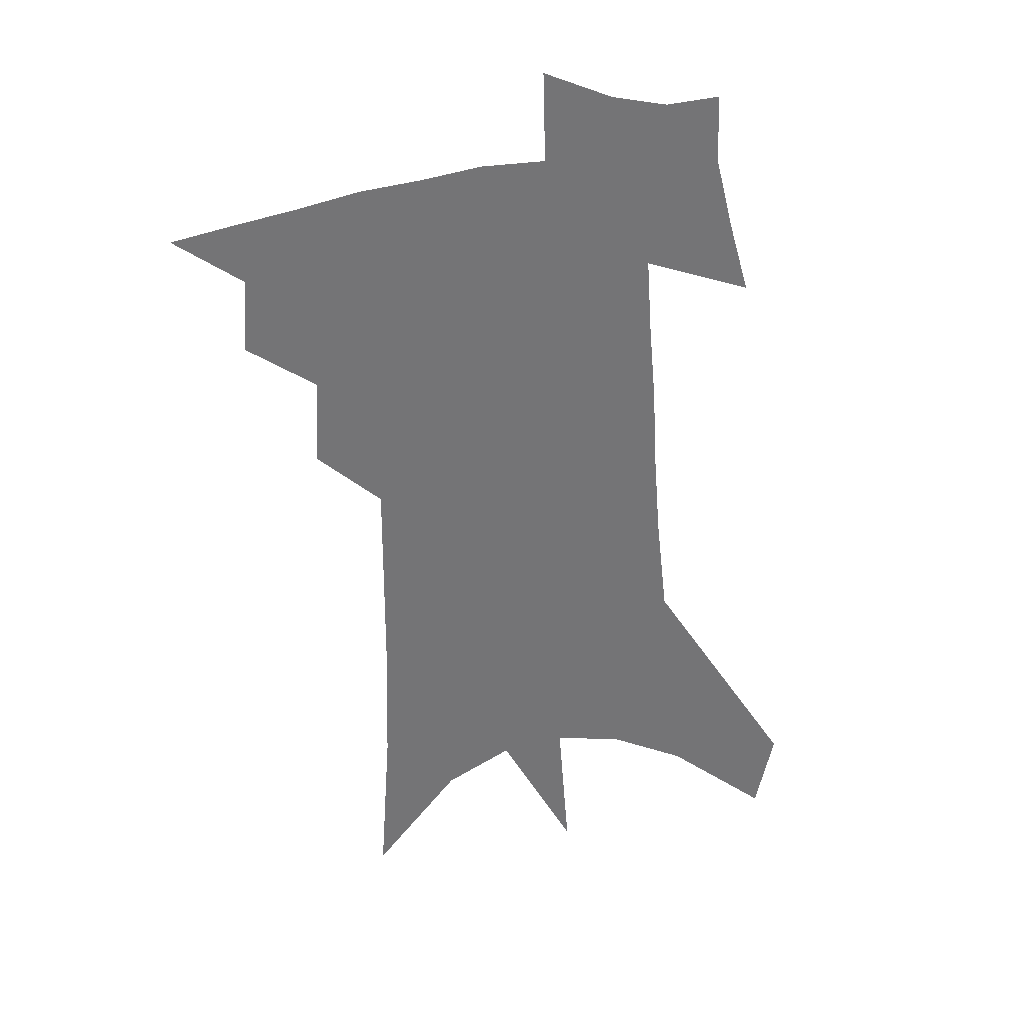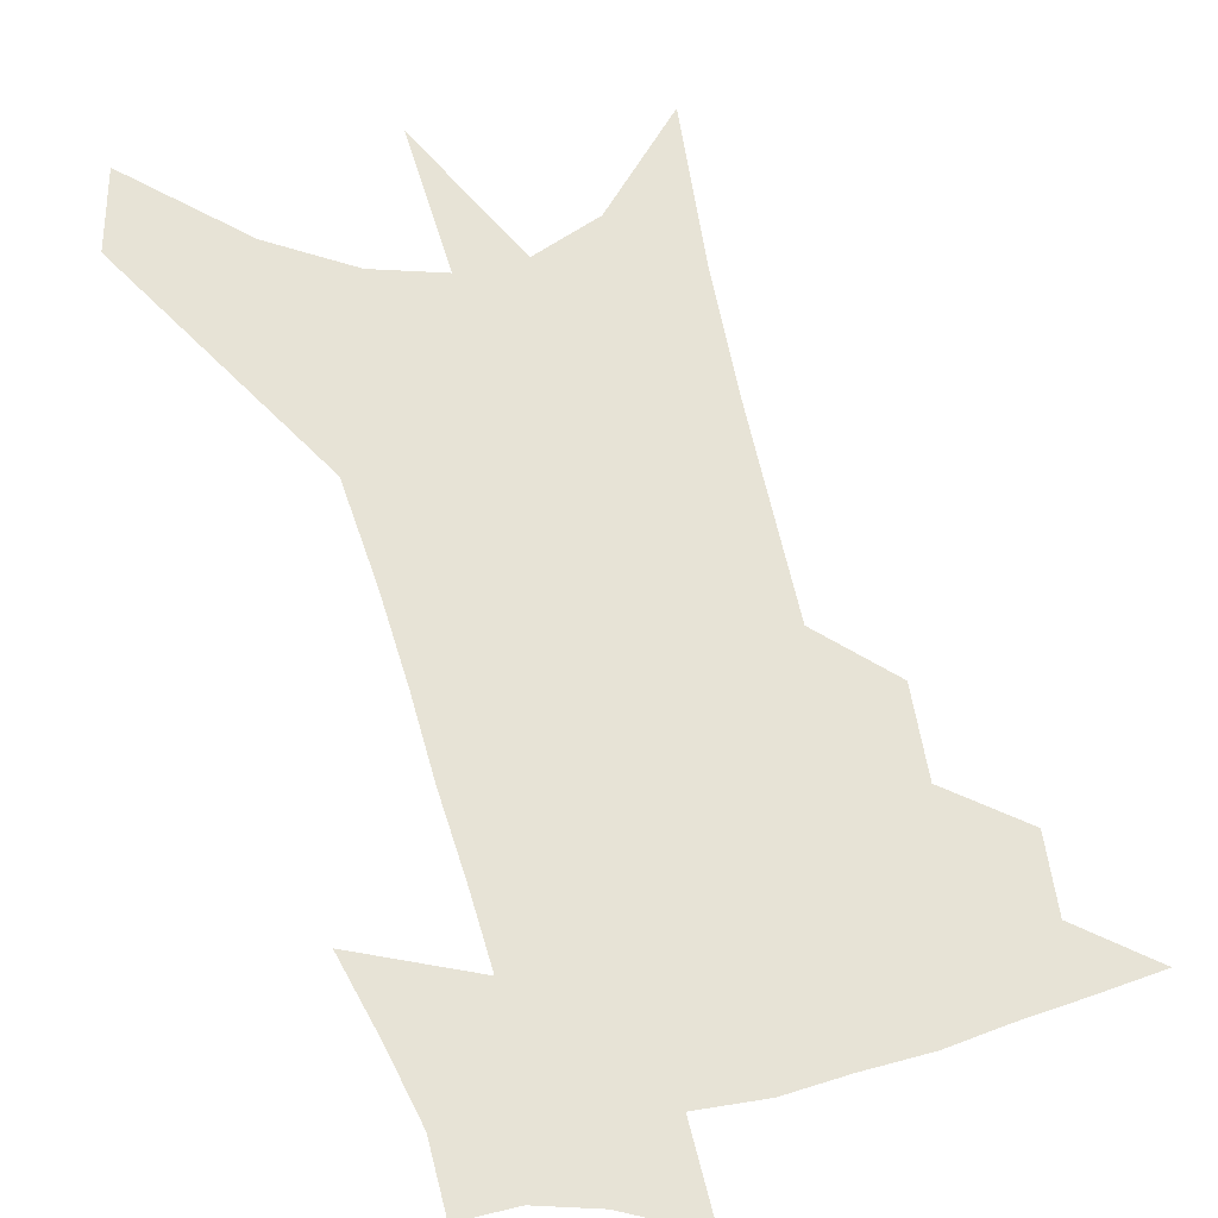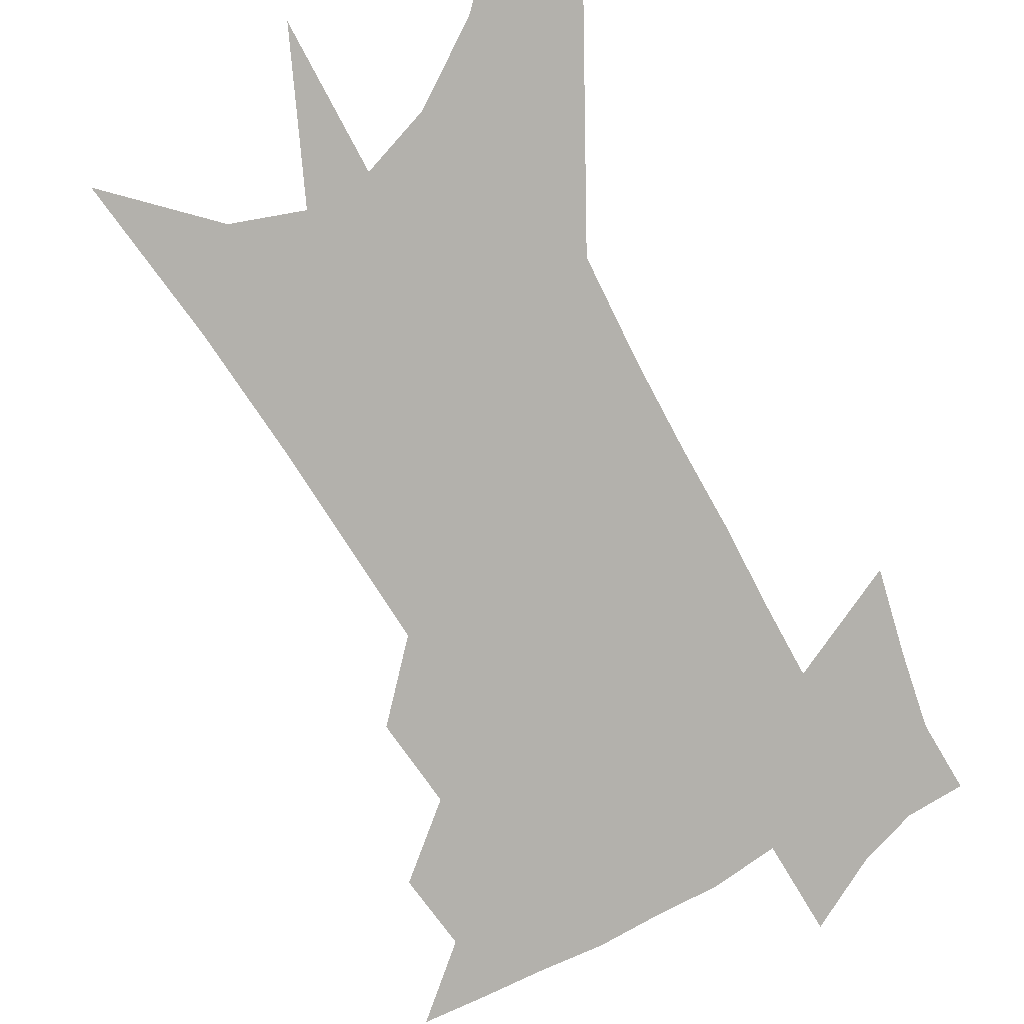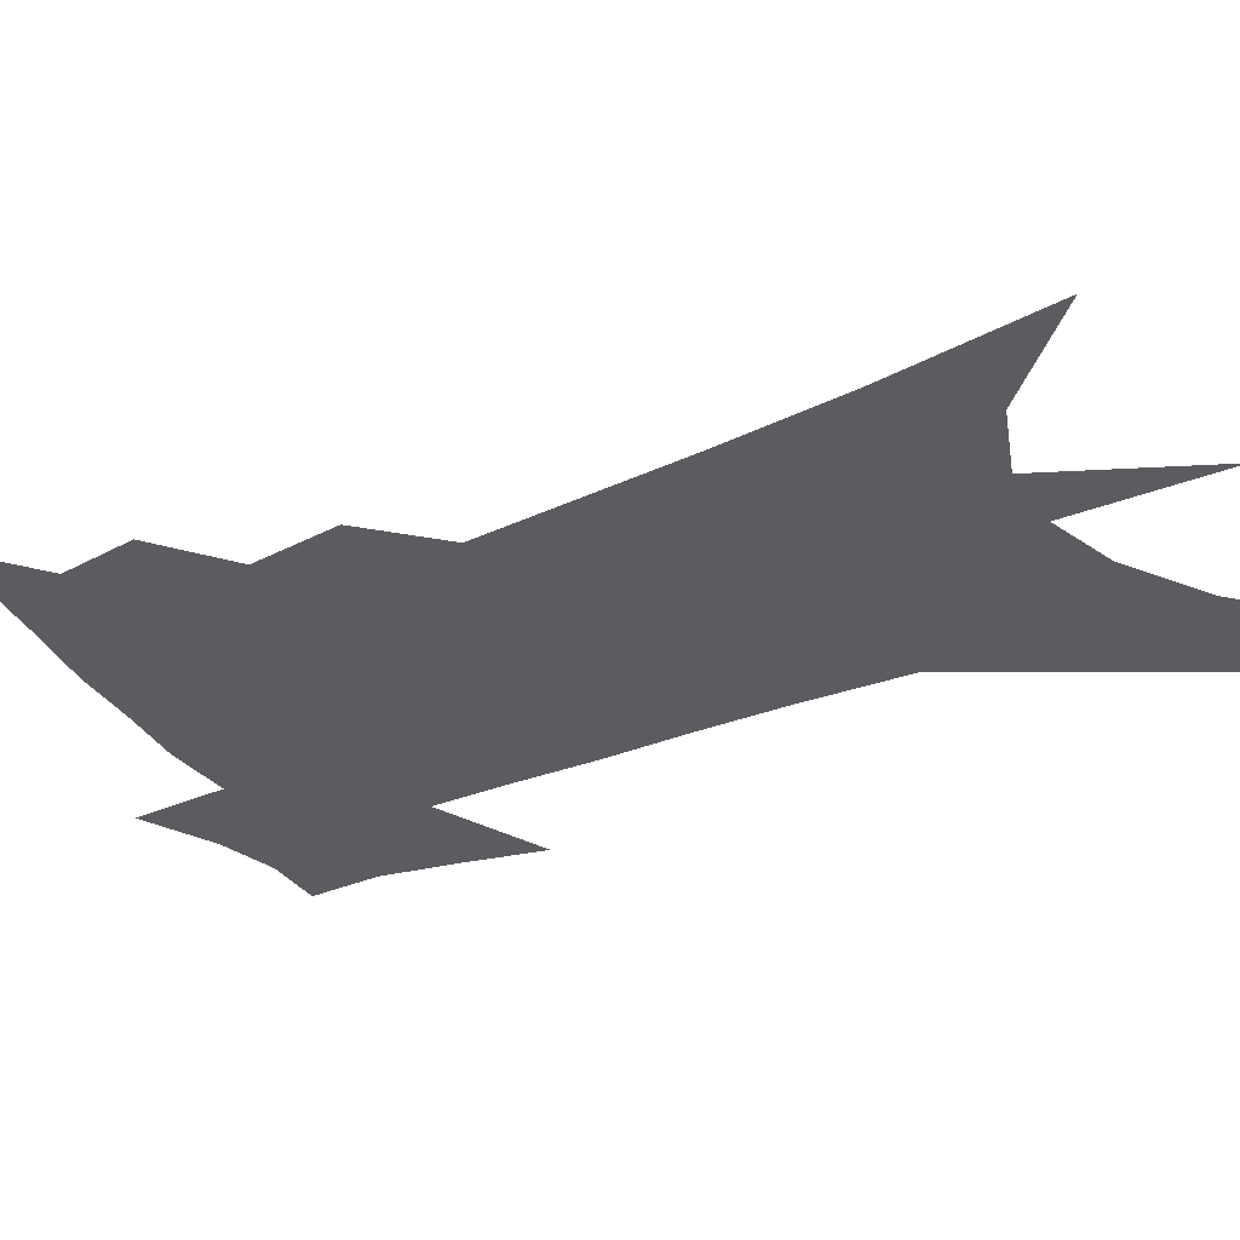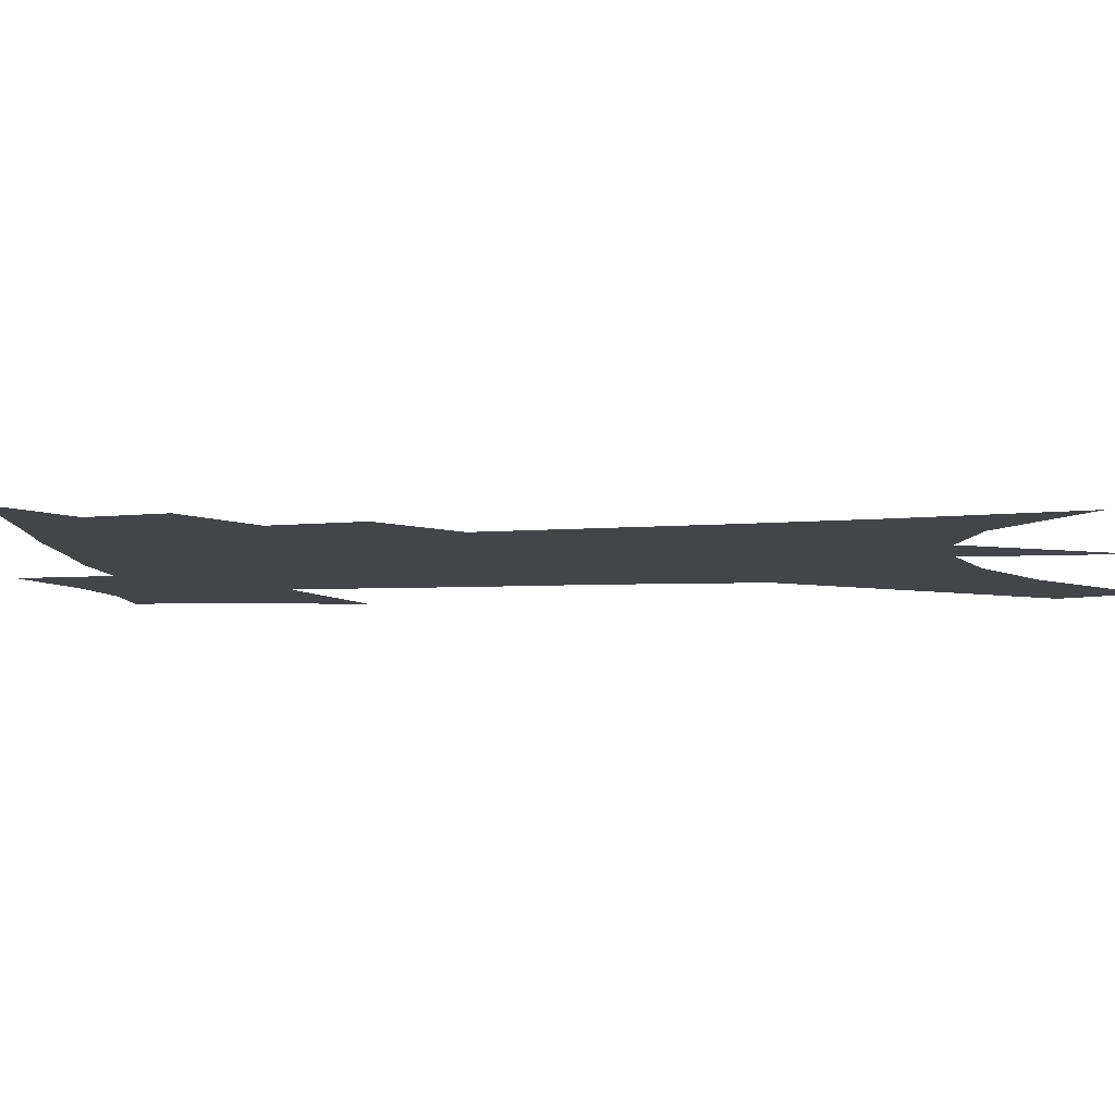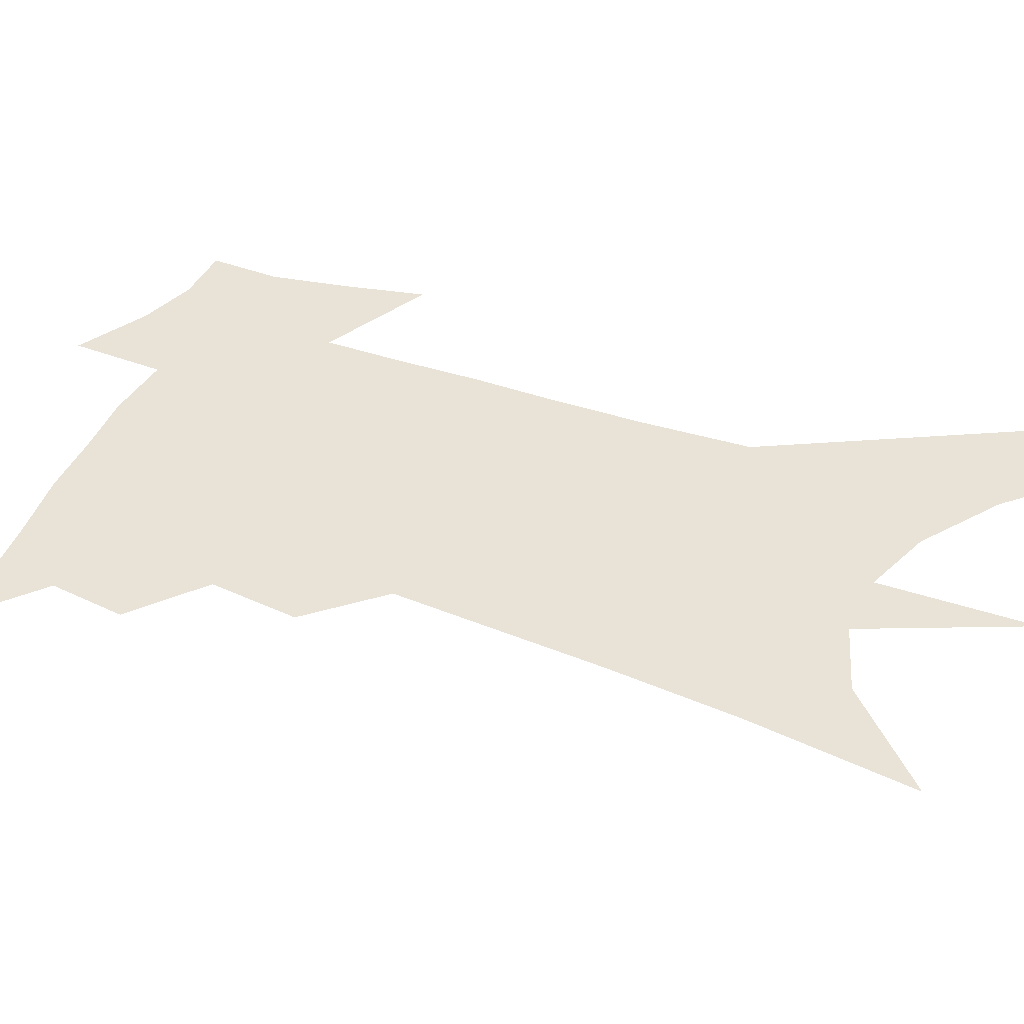
<metadata>
{"format":"obj","ext":"obj","renderer":"f3d","projection":"perspective","resolution":1024,"background":"white","views":[{"elev":34.1,"azim":-18.2,"up":"+Y"},{"elev":62.7,"azim":167.5,"up":"+Z"},{"elev":-79.0,"azim":32.5,"up":"+Z"},{"elev":-35.2,"azim":-58.3,"up":"+Z"},{"elev":-8.7,"azim":-79.4,"up":"+Z"},{"elev":41.8,"azim":-63.7,"up":"+Z"}]}
</metadata>
<code>
v 487.5 433.5 0
v 510.3 387.2 0
v 512.2 414.2 0
v 509.5 436.4 0
v 534.2 336.2 0
v 535.8 368 0
v 536 394 0
v 535.1 417.1 0
v 532.3 439.2 0
v 552.5 130.3 0
v 556.5 190.2 0
v 557.7 237.1 0
v 557.8 276.9 0
v 557.9 313.1 0
v 558.9 346.6 0
v 559.1 373.9 0
v 558.7 397.7 0
v 557.2 419.6 0
v 554.2 442.5 0
v 583.6 164.4 0
v 583 210.7 0
v 582.2 252.4 0
v 581.6 289.8 0
v 580.8 321.5 0
v 580.8 351.1 0
v 580.5 376.4 0
v 580.5 400.4 0
v 579 421.6 0
v 577.3 443.6 0
v 608.2 174.5 0
v 606.1 216.5 0
v 604.4 252.7 0
v 603.1 294.5 0
v 602 323.4 0
v 601.7 353.6 0
v 601.4 378.4 0
v 601.4 401.7 0
v 601.2 422.7 0
v 599.2 445.6 0
v 636.4 120.2 0
v 632.1 175 0
v 628.9 219.6 0
v 626.4 258.1 0
v 624.4 294.5 0
v 622.8 326.7 0
v 622.4 353.3 0
v 621.6 380.2 0
v 621.9 401.8 0
v 622.3 423.1 0
v 623.1 444.3 0
v 622.2 477.6 0
v 657.7 167.8 0
v 653 213.9 0
v 649.1 254.3 0
v 647.2 288.1 0
v 645.6 319.4 0
v 644.5 347.9 0
v 642.6 376.8 0
v 642.1 401 0
v 642.5 422.3 0
v 644.3 442.6 0
v 648.2 465.2 0
v 687.1 150.3 0
v 682.1 196.1 0
v 677.5 237.1 0
v 673.2 275.6 0
v 670.5 308.9 0
v 668.9 338.9 0
v 666.1 369.4 0
v 664.2 396.8 0
v 662.3 420.2 0
v 663.6 440.2 0
v 669 459.5 0
v 726.8 114.6 0
v 733.9 144.8 0
v 704.9 379.8 0
v 696.7 408.5 0
v 690 435 0
v 689.2 460 0
f 3 4 1
f 6 7 2
f 2 7 3
f 7 8 3
f 3 8 4
f 8 9 4
f 14 15 5
f 5 15 6
f 15 16 6
f 6 16 7
f 16 17 7
f 7 17 8
f 17 18 8
f 8 18 9
f 18 19 9
f 10 20 11
f 20 21 11
f 11 21 12
f 21 22 12
f 12 22 13
f 22 23 13
f 13 23 14
f 23 24 14
f 14 24 15
f 24 25 15
f 15 25 16
f 25 26 16
f 16 26 17
f 26 27 17
f 17 27 18
f 27 28 18
f 18 28 19
f 28 29 19
f 20 30 21
f 30 31 21
f 21 31 22
f 31 32 22
f 22 32 23
f 32 33 23
f 23 33 24
f 33 34 24
f 24 34 25
f 34 35 25
f 25 35 26
f 35 36 26
f 26 36 27
f 36 37 27
f 27 37 28
f 37 38 28
f 28 38 29
f 38 39 29
f 40 41 30
f 30 41 31
f 41 42 31
f 31 42 32
f 42 43 32
f 32 43 33
f 43 44 33
f 33 44 34
f 44 45 34
f 34 45 35
f 45 46 35
f 35 46 36
f 46 47 36
f 36 47 37
f 47 48 37
f 37 48 38
f 48 49 38
f 38 49 39
f 49 50 39
f 41 52 42
f 52 53 42
f 42 53 43
f 53 54 43
f 43 54 44
f 54 55 44
f 44 55 45
f 55 56 45
f 45 56 46
f 56 57 46
f 46 57 47
f 57 58 47
f 47 58 48
f 58 59 48
f 48 59 49
f 59 60 49
f 49 60 50
f 60 61 50
f 50 61 51
f 61 62 51
f 52 63 53
f 63 64 53
f 53 64 54
f 64 65 54
f 54 65 55
f 65 66 55
f 55 66 56
f 66 67 56
f 56 67 57
f 67 68 57
f 57 68 58
f 68 69 58
f 58 69 59
f 69 70 59
f 59 70 60
f 70 71 60
f 60 71 61
f 71 72 61
f 61 72 62
f 72 73 62
f 63 74 64
f 74 75 64
f 64 75 65
f 70 76 71
f 76 77 71
f 71 77 72
f 77 78 72
f 72 78 73
f 78 79 73

</code>
